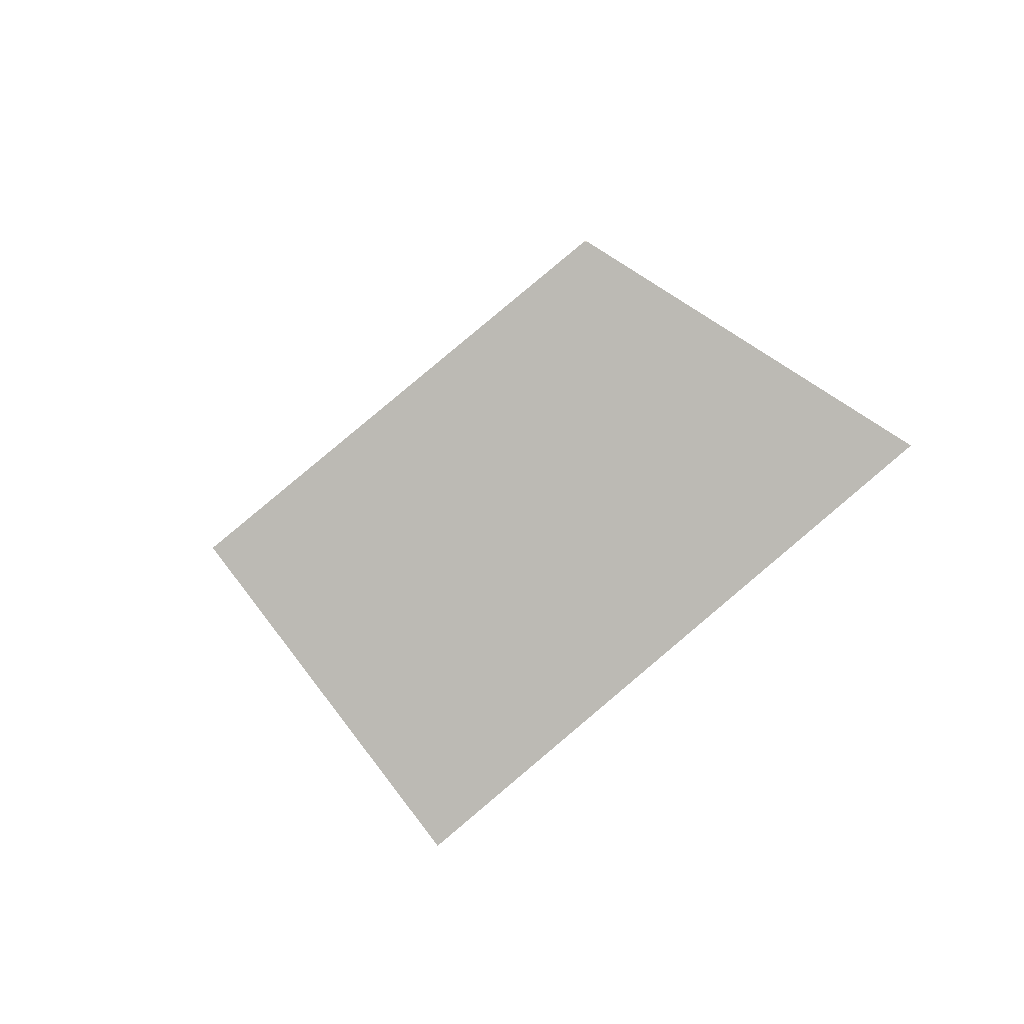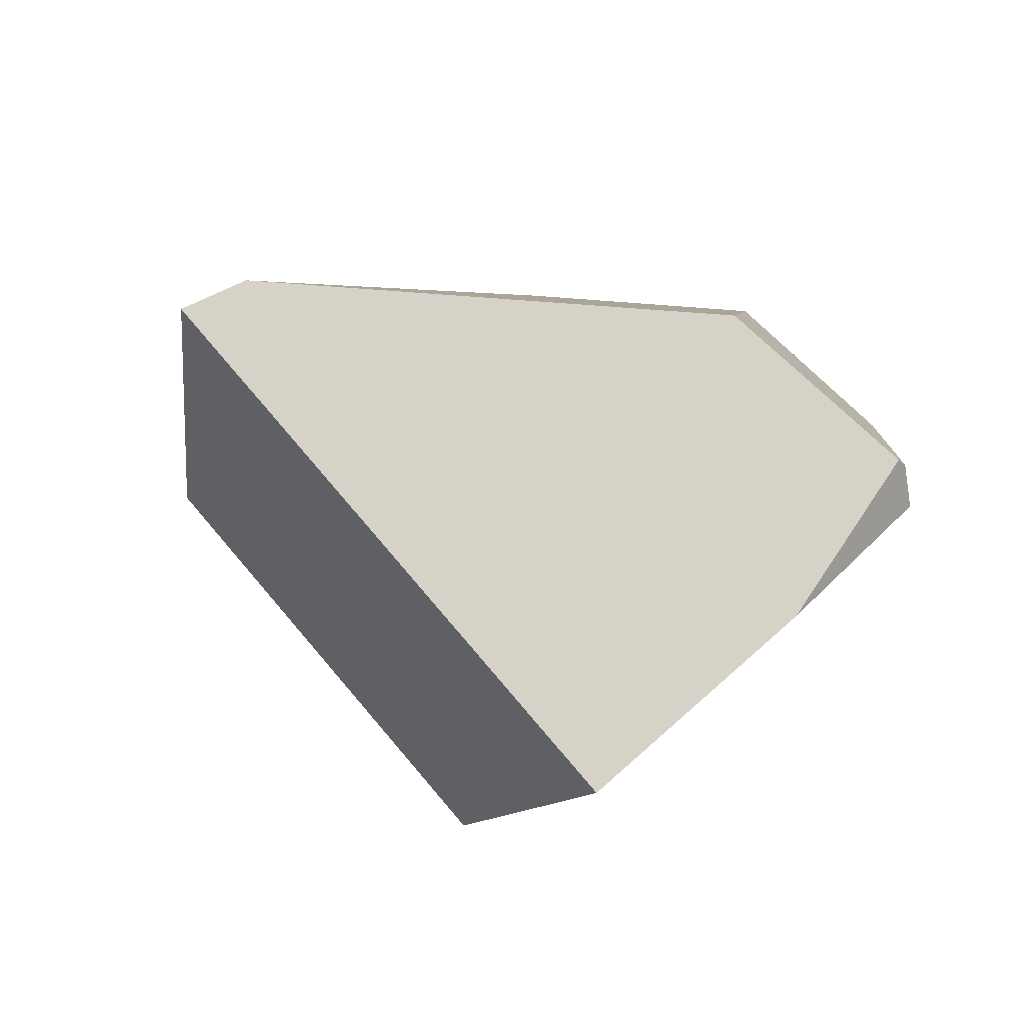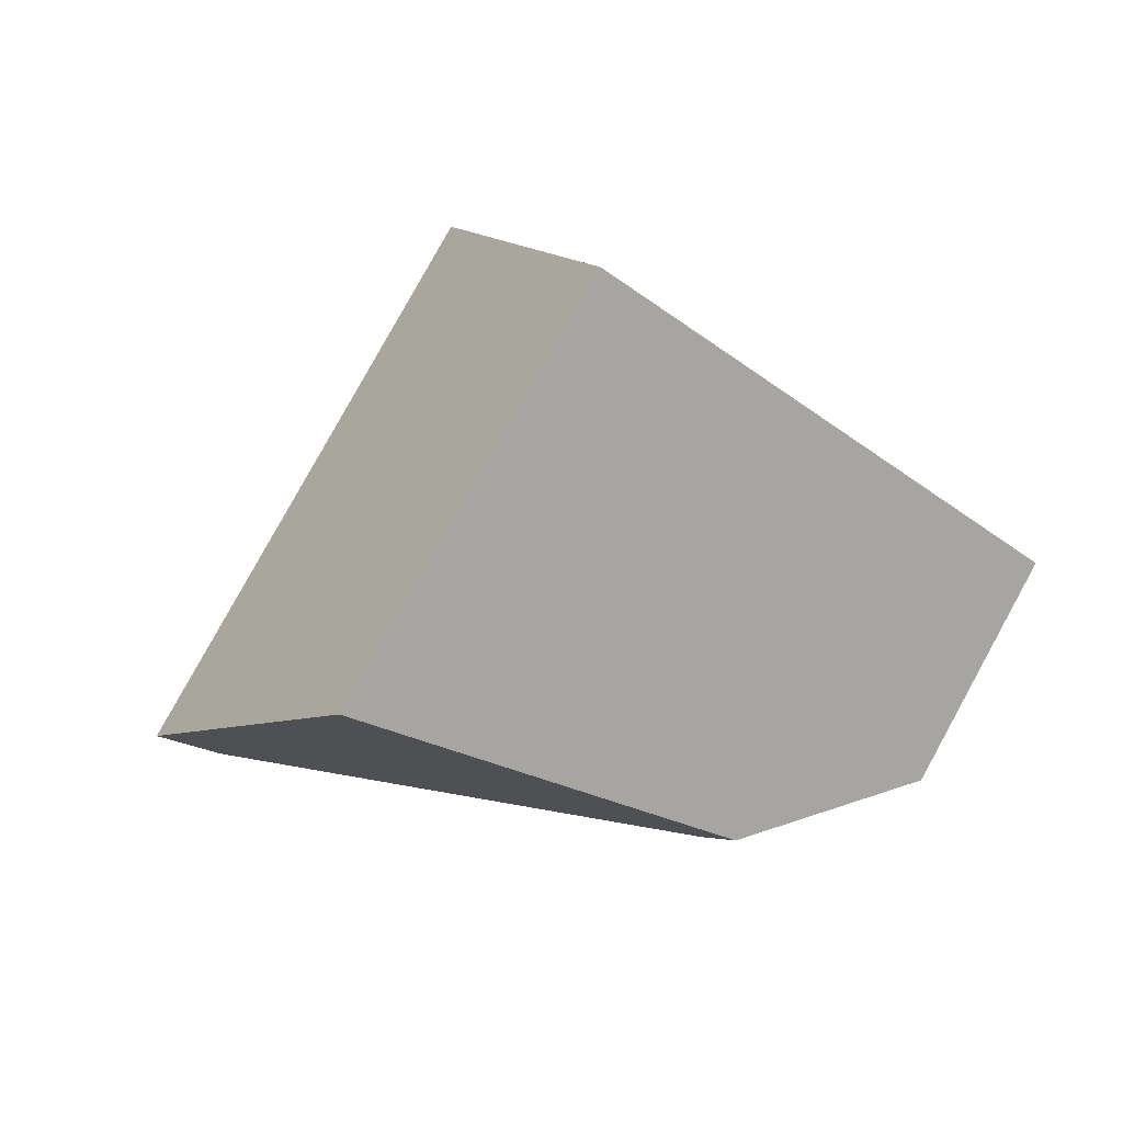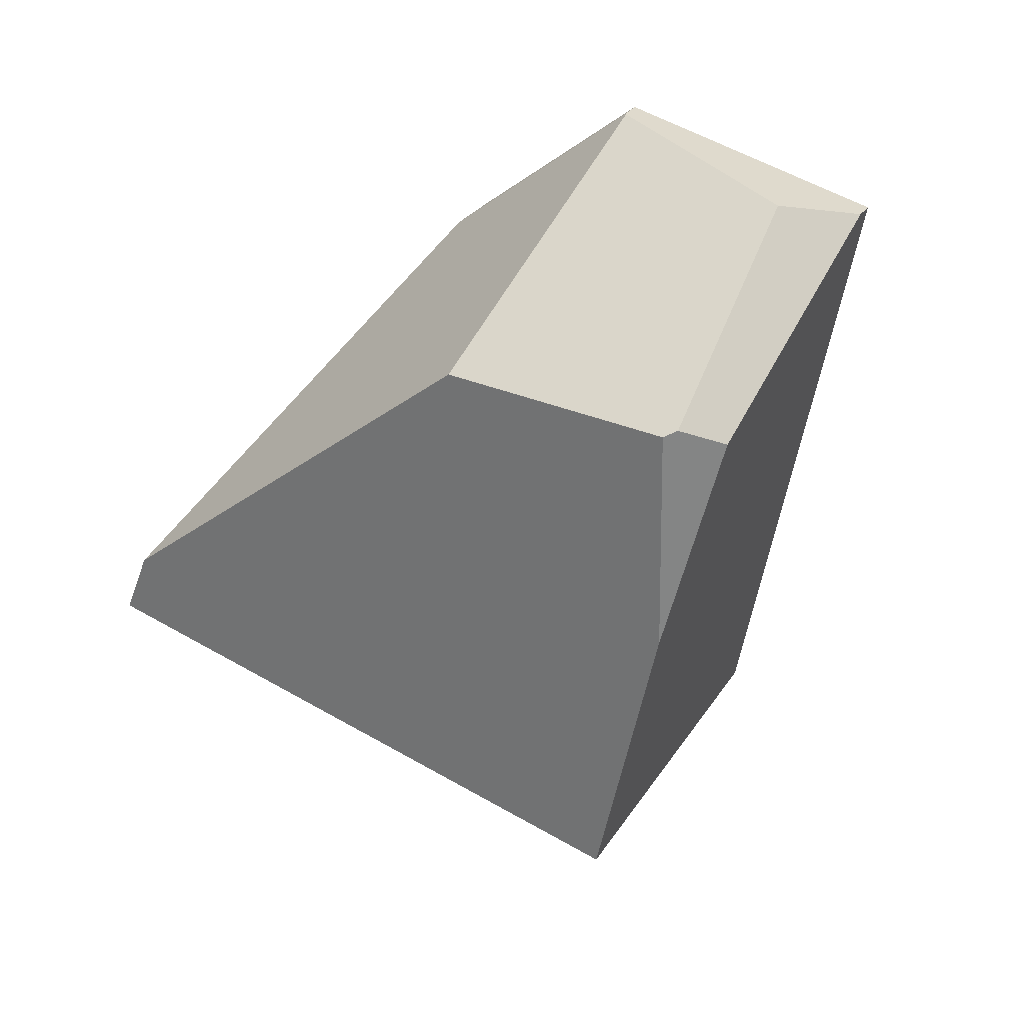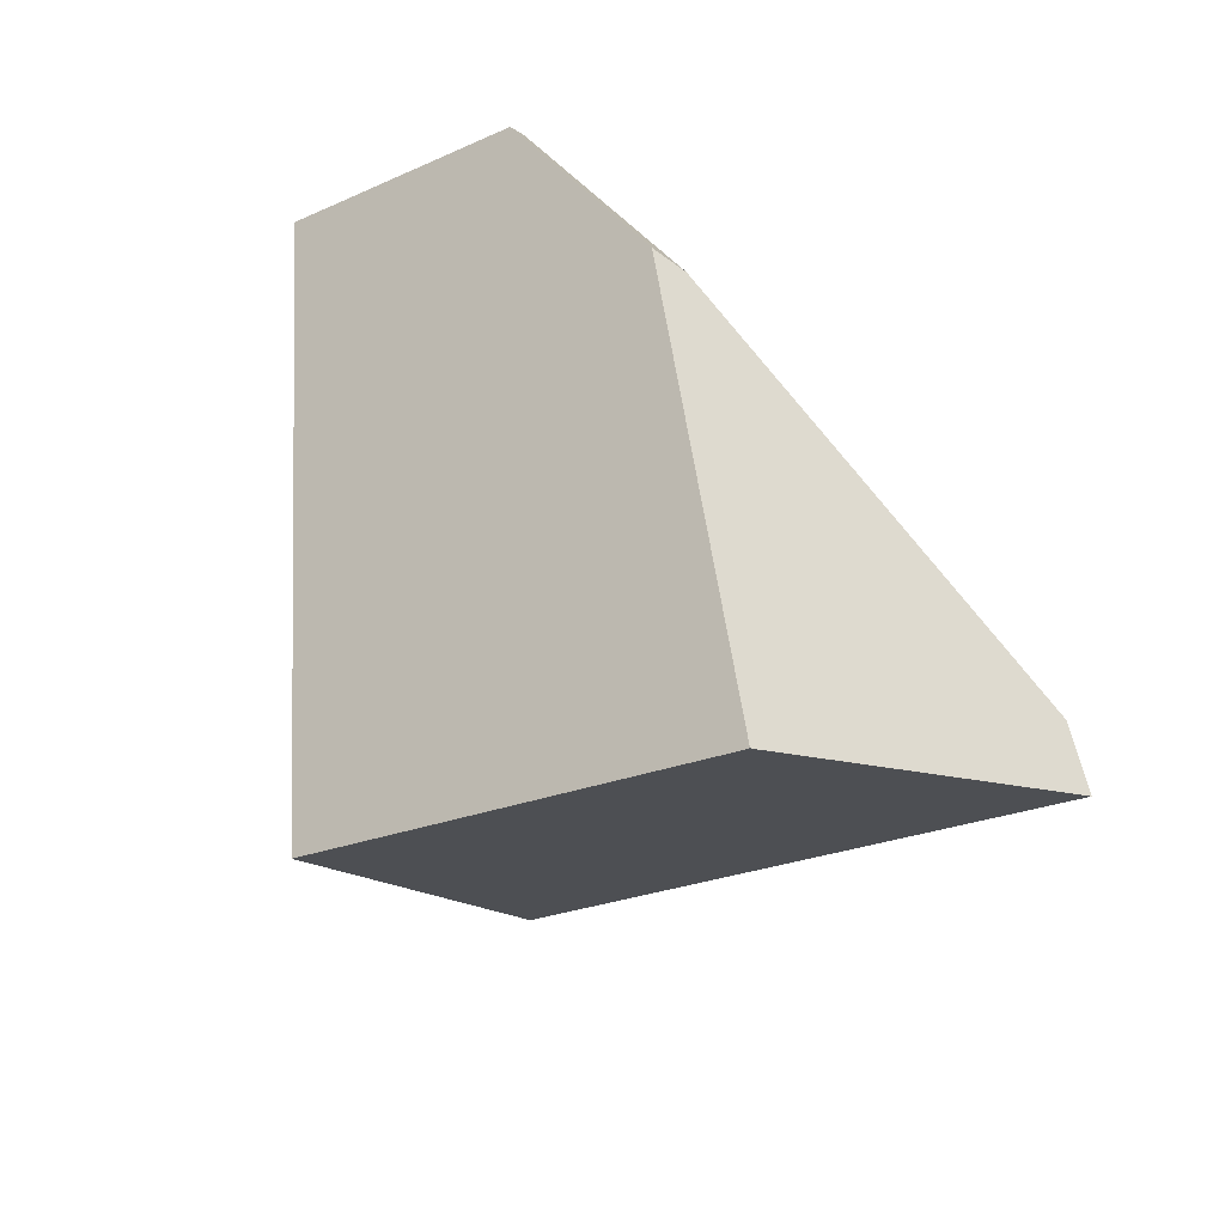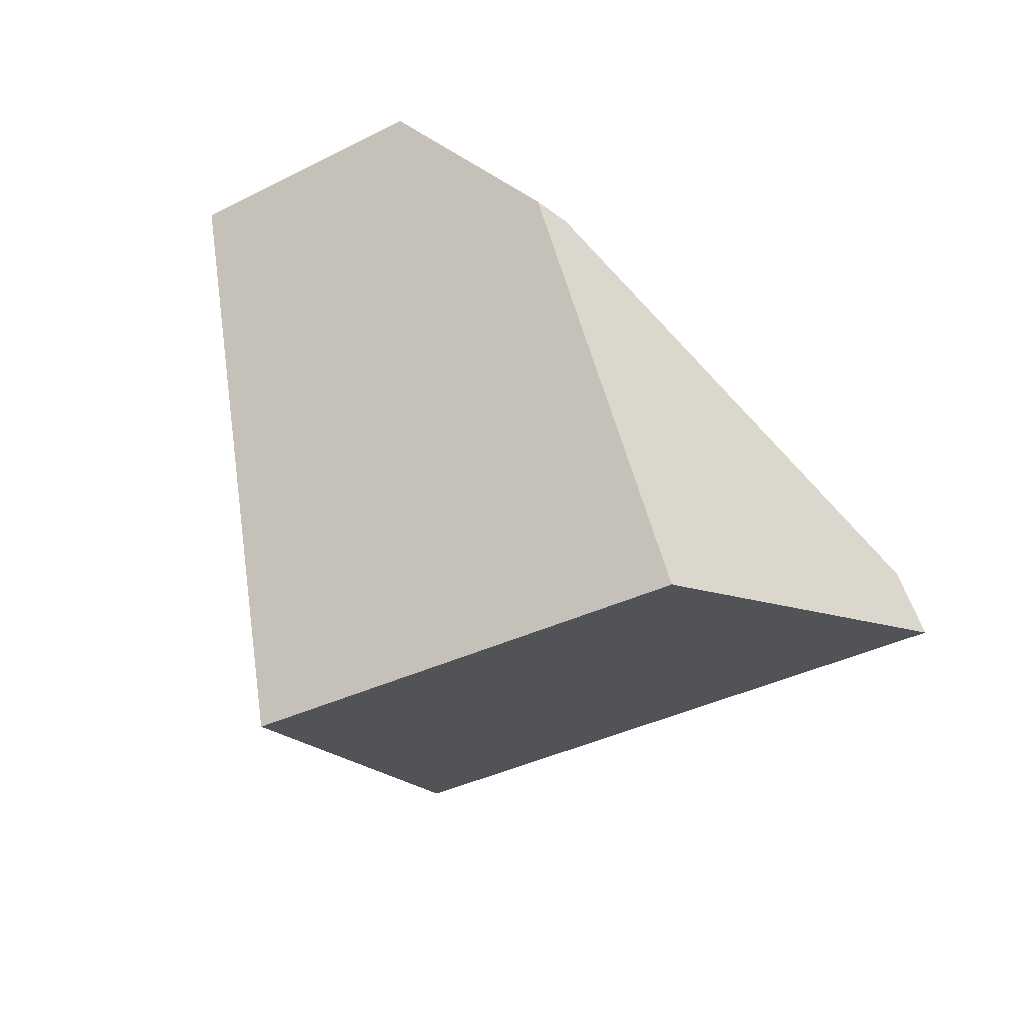
<metadata>
{"format":"obj","ext":"obj","renderer":"f3d","projection":"perspective","resolution":1024,"background":"white","views":[{"elev":-37.1,"azim":-140.7,"up":"+Z"},{"elev":-52.0,"azim":-34.5,"up":"+Z"},{"elev":75.3,"azim":-32.4,"up":"+Y"},{"elev":-10.1,"azim":26.4,"up":"+Z"},{"elev":28.1,"azim":-146.6,"up":"+Z"},{"elev":22.7,"azim":-153.8,"up":"+Z"}]}
</metadata>
<code>
g  Instance
v -0.2537 -46.17 2.806
v -2.661 -46.51 4.09
v -0.06913 -44.84 3.788
v -0.06913 -44.84 3.788
v -2.661 -46.51 4.09
v -1.931 -45.14 4.746
v -1.931 -45.14 4.746
v -2.661 -46.51 4.09
v -1.942 -45.16 4.745
v -0.3341 -47.49 4.821
v -2.458 -46.68 4.281
v 0.6372 -47.46 4.462
v 0.6372 -47.46 4.462
v -2.458 -46.68 4.281
v 0.3746 -46.9 3.695
v 0.3746 -46.9 3.695
v -2.458 -46.68 4.281
v -0.2537 -46.17 2.806
v -0.2537 -46.17 2.806
v -2.458 -46.68 4.281
v -2.661 -46.51 4.09
v -0.7944 -46.53 5.827
v -2.458 -46.68 4.281
v 0.2669 -46.95 6.066
v 0.2669 -46.95 6.066
v -2.458 -46.68 4.281
v 0.2699 -46.96 6.06
v 0.2699 -46.96 6.06
v -2.458 -46.68 4.281
v -0.3341 -47.49 4.821
v -0.2537 -46.17 2.806
v -0.06913 -44.84 3.788
v 0.3746 -46.9 3.695
v 0.3746 -46.9 3.695
v -0.06913 -44.84 3.788
v 0.8517 -47.29 4.444
v 0.8517 -47.29 4.444
v -0.06913 -44.84 3.788
v 1.273 -46.75 5.516
v 1.273 -46.75 5.516
v -0.06913 -44.84 3.788
v 1.28 -46.67 5.57
v 0.8517 -47.29 4.444
v 0.6968 -47.44 4.487
v 0.3746 -46.9 3.695
v 0.3746 -46.9 3.695
v 0.6968 -47.44 4.487
v 0.6372 -47.46 4.462
v 0.6372 -47.46 4.462
v 0.6968 -47.44 4.487
v -0.3341 -47.49 4.821
v -0.3341 -47.49 4.821
v 0.6968 -47.44 4.487
v 0.2699 -46.96 6.06
v 0.2699 -46.96 6.06
v 0.6968 -47.44 4.487
v 0.9996 -47.03 5.513
v -1.931 -45.14 4.746
v -1.936 -45.15 4.751
v -0.06913 -44.84 3.788
v -0.06913 -44.84 3.788
v -1.936 -45.15 4.751
v 1.28 -46.67 5.57
v 1.28 -46.67 5.57
v -1.936 -45.15 4.751
v 0.2705 -46.86 6.125
v 0.2705 -46.86 6.125
v -1.936 -45.15 4.751
v -0.6848 -46.45 5.928
v -0.7944 -46.53 5.827
v 0.2669 -46.95 6.066
v -0.6848 -46.45 5.928
v -0.6848 -46.45 5.928
v 0.2669 -46.95 6.066
v 0.2705 -46.86 6.125
v 0.2705 -46.86 6.125
v 0.2669 -46.95 6.066
v 1.28 -46.67 5.57
v 1.28 -46.67 5.57
v 0.2669 -46.95 6.066
v 1.273 -46.75 5.516
v 1.273 -46.75 5.516
v 0.2669 -46.95 6.066
v 0.9996 -47.03 5.513
v 0.9996 -47.03 5.513
v 0.2669 -46.95 6.066
v 0.2699 -46.96 6.06
v -1.931 -45.14 4.746
v -1.942 -45.16 4.745
v -1.936 -45.15 4.751
v -0.6848 -46.45 5.928
v -1.936 -45.15 4.751
v -0.7944 -46.53 5.827
v -0.7944 -46.53 5.827
v -1.936 -45.15 4.751
v -2.458 -46.68 4.281
v -2.458 -46.68 4.281
v -1.936 -45.15 4.751
v -2.661 -46.51 4.09
v -2.661 -46.51 4.09
v -1.936 -45.15 4.751
v -1.942 -45.16 4.745
v 0.8517 -47.29 4.444
v 1.273 -46.75 5.516
v 0.6968 -47.44 4.487
v 0.6968 -47.44 4.487
v 1.273 -46.75 5.516
v 0.9996 -47.03 5.513
f 1 2 3
f 4 5 6
f 7 8 9
f 10 11 12
f 13 14 15
f 16 17 18
f 19 20 21
f 22 23 24
f 25 26 27
f 28 29 30
f 31 32 33
f 34 35 36
f 37 38 39
f 40 41 42
f 43 44 45
f 46 47 48
f 49 50 51
f 52 53 54
f 55 56 57
f 58 59 60
f 61 62 63
f 64 65 66
f 67 68 69
f 70 71 72
f 73 74 75
f 76 77 78
f 79 80 81
f 82 83 84
f 85 86 87
f 88 89 90
f 91 92 93
f 94 95 96
f 97 98 99
f 100 101 102
f 103 104 105
f 106 107 108

</code>
